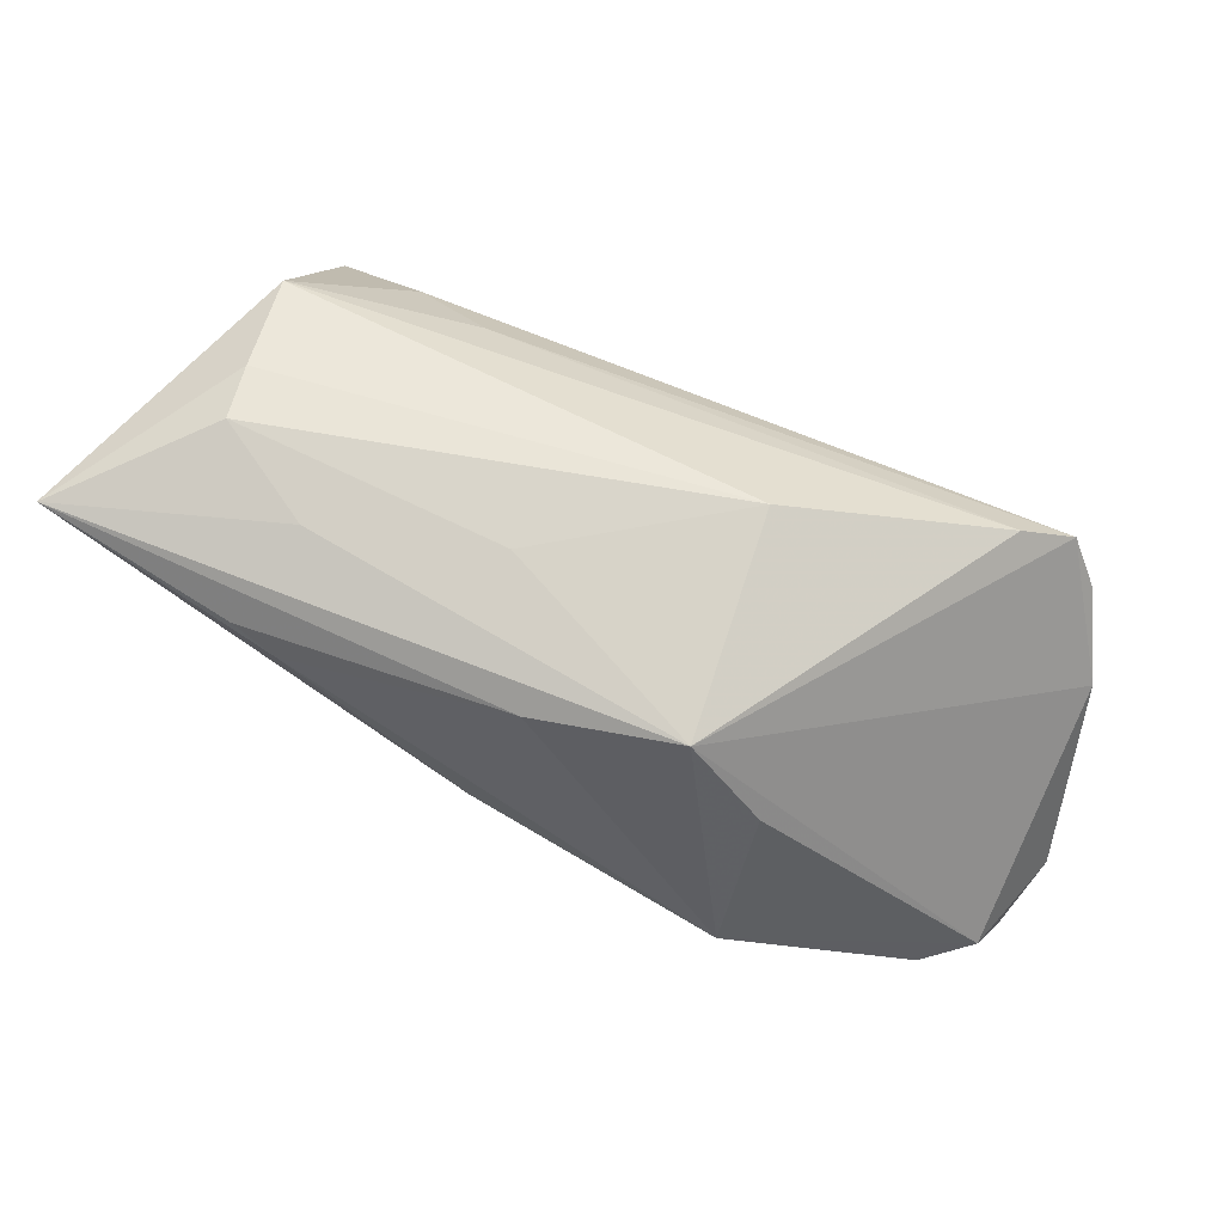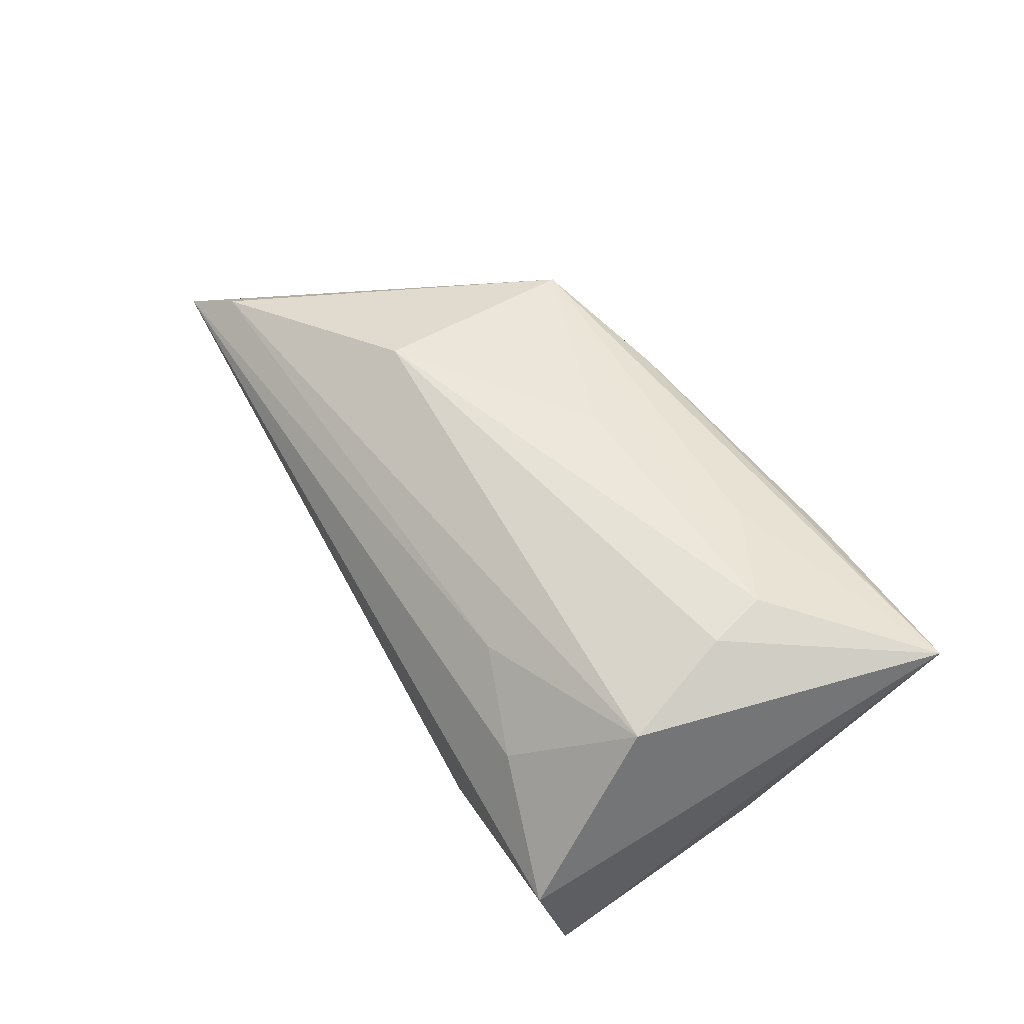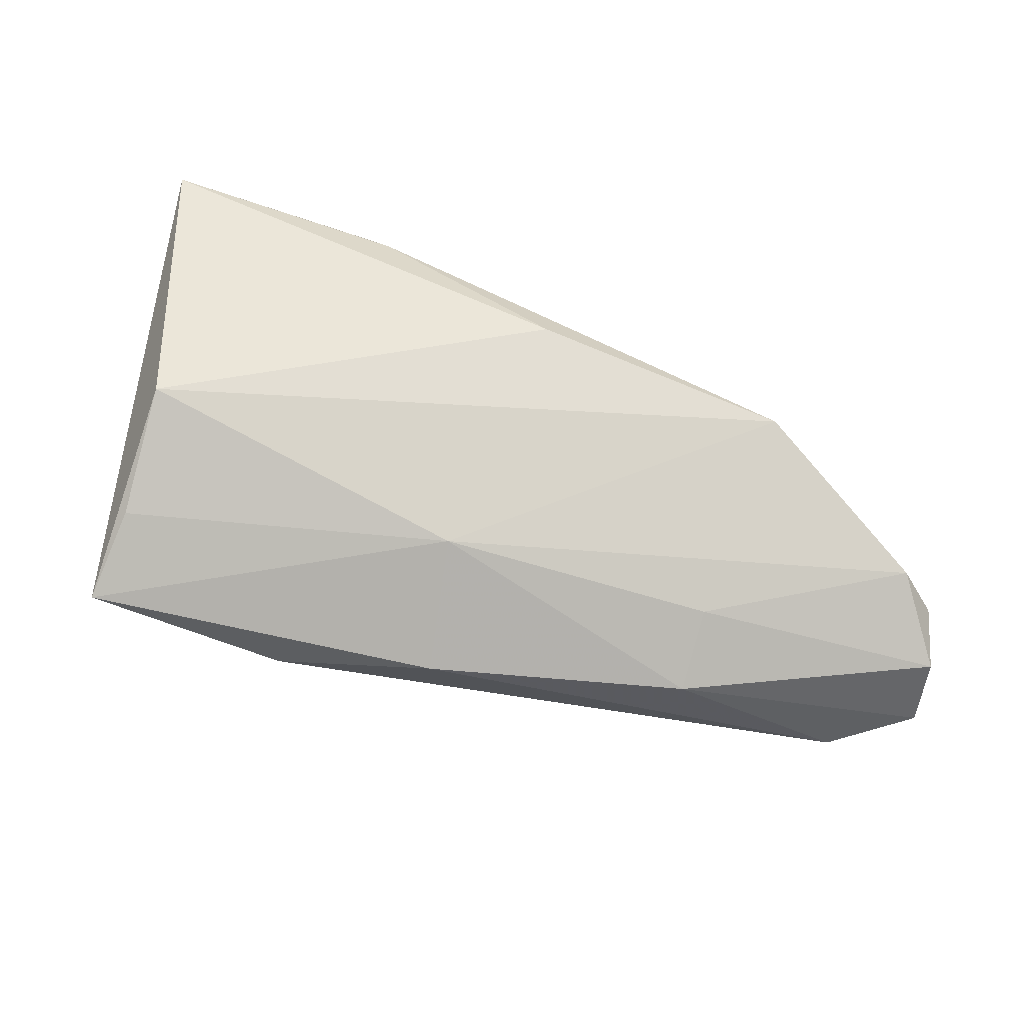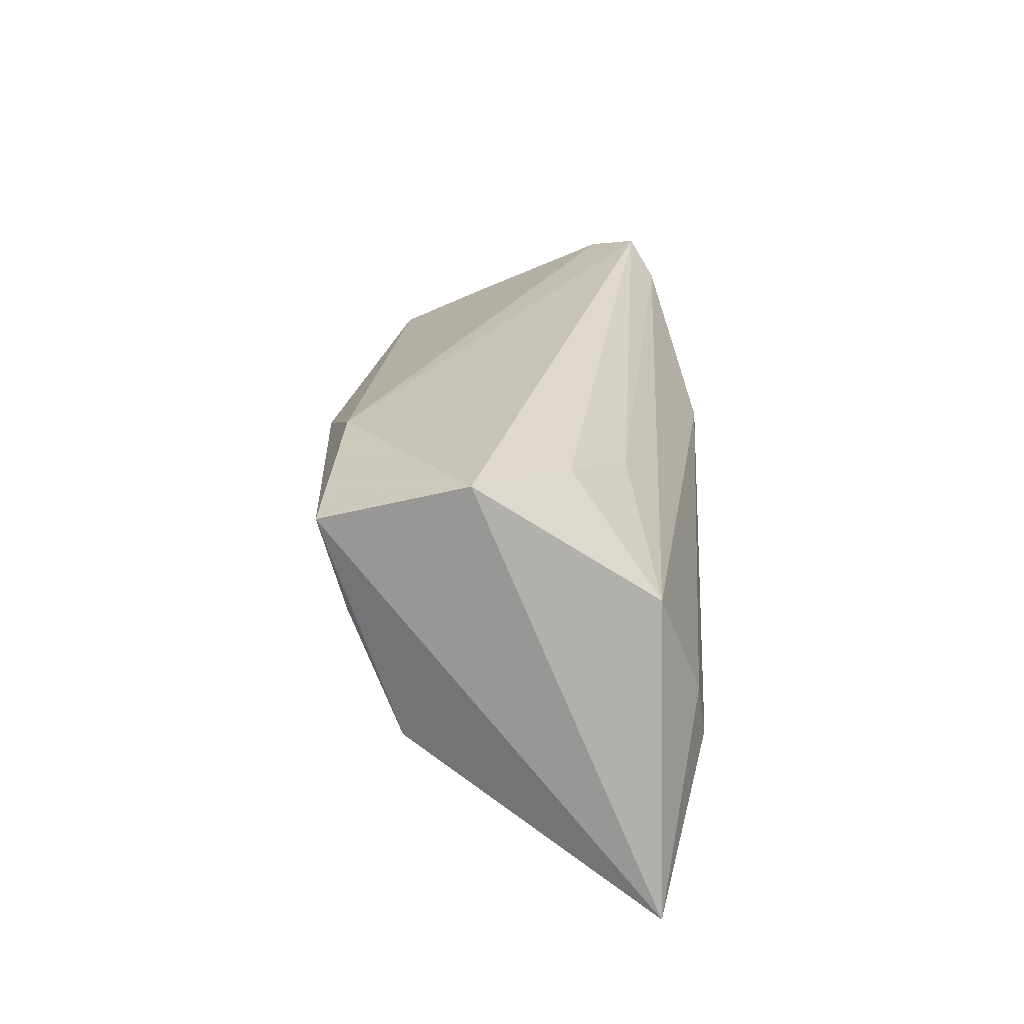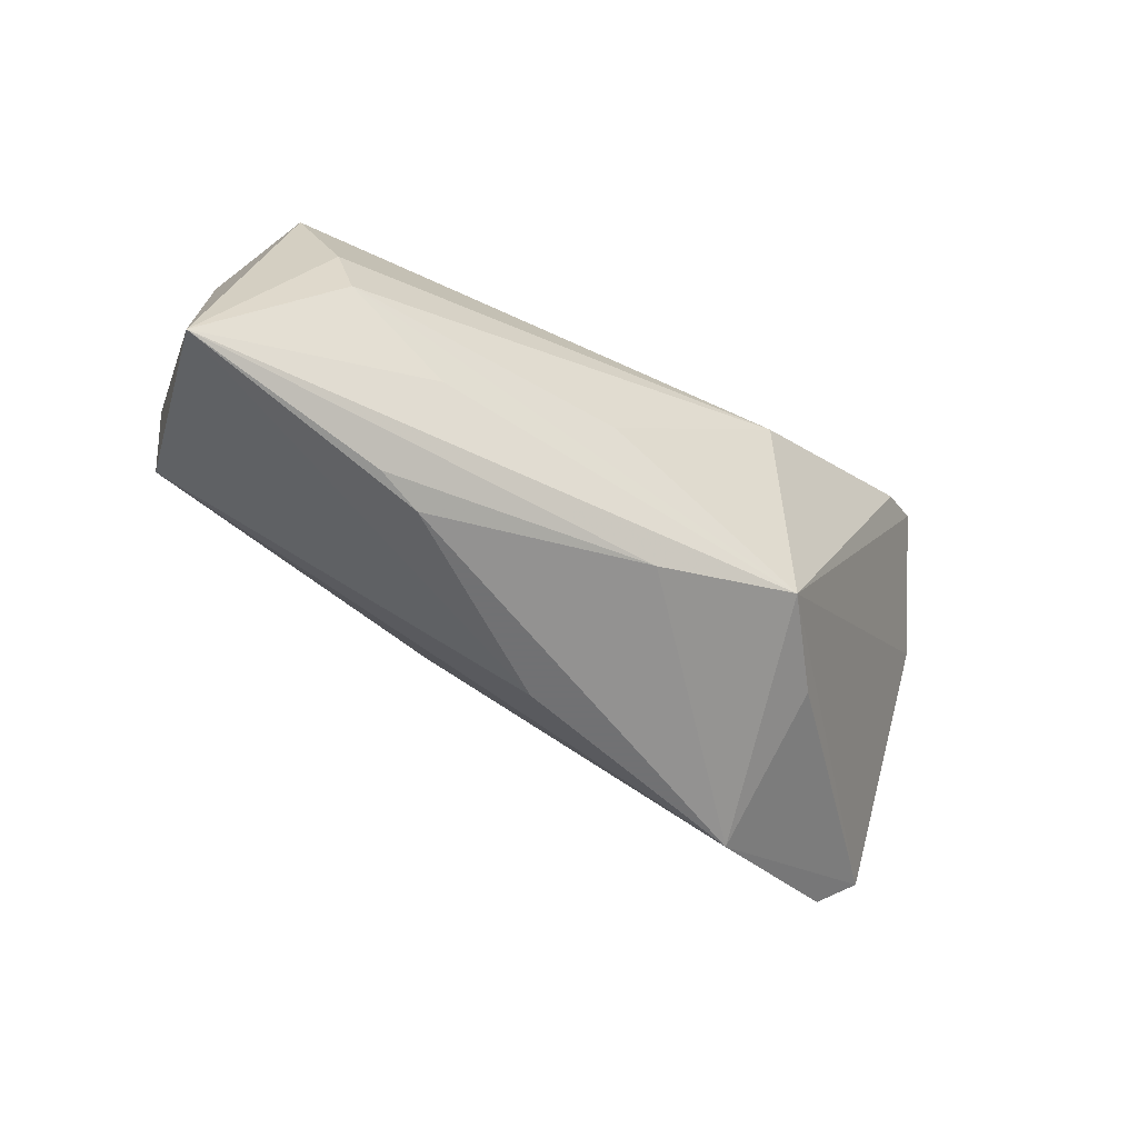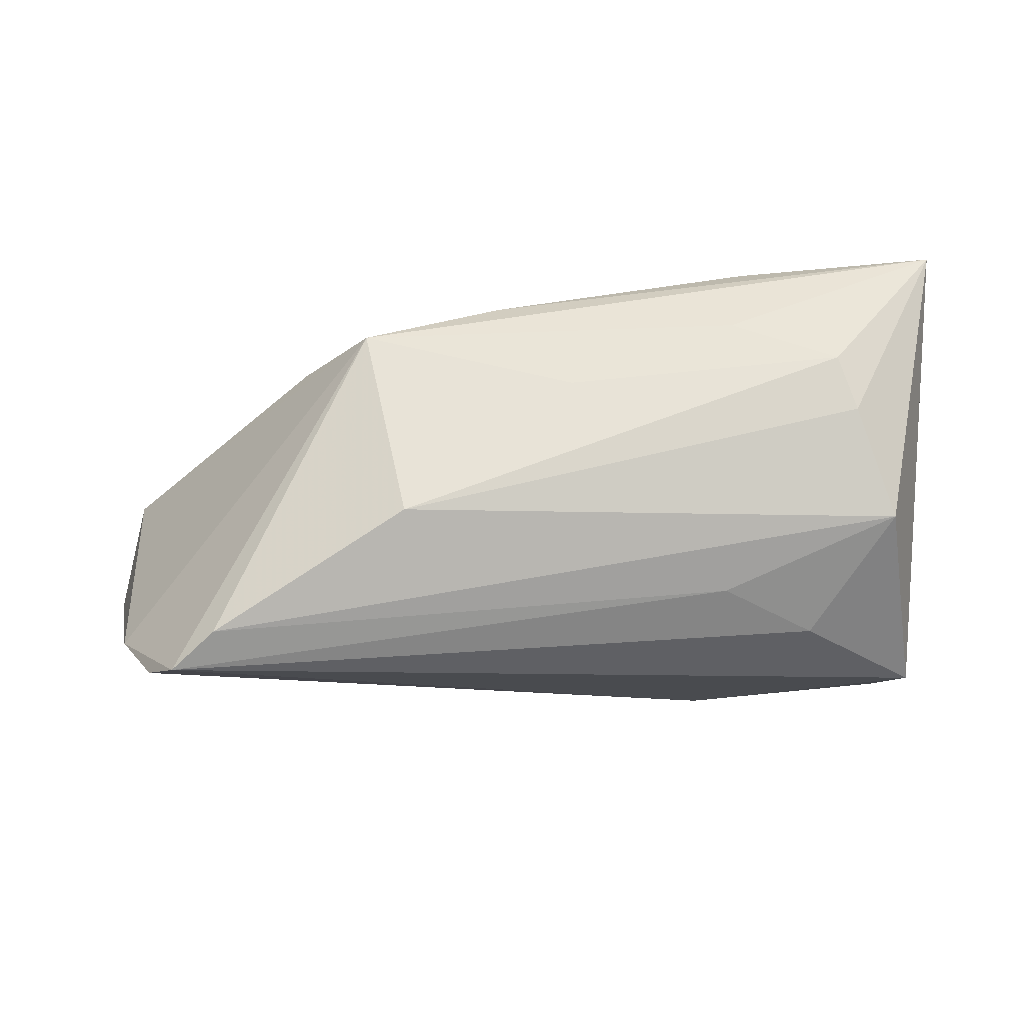
<metadata>
{"format":"obj","ext":"obj","renderer":"f3d","projection":"perspective","resolution":1024,"background":"white","views":[{"elev":67.4,"azim":27.5,"up":"+Z"},{"elev":52.5,"azim":-120.7,"up":"+Z"},{"elev":-68.2,"azim":-18.9,"up":"+Z"},{"elev":24.8,"azim":-87.0,"up":"+Y"},{"elev":-55.3,"azim":-30.8,"up":"+Y"},{"elev":67.0,"azim":176.5,"up":"+Z"}]}
</metadata>
<code>
v 0.05716 -0.01257 -0.0187
v 0.05118 0.02231 0.008741
v -0.02398 -0.02815 0.01265
v -0.04712 0.02042 -0.02019
v 0.06052 0.001349 -0.02177
v 0.05298 0.01415 -0.008515
v 0.03027 -0.01919 0.008446
v 0.03041 -0.02815 -0.01055
v -0.005007 -0.008859 0.02261
v -0.04112 -0.002862 0.02275
v -0.04728 -0.006543 -0.01124
v 0.04171 0.02045 0.01766
v -0.04619 0.008874 -0.01724
v -0.04822 0.02522 -0.003021
v -0.0393 -0.009871 0.02374
v -0.02962 -0.02755 0.01491
v 0.02132 -0.01873 0.01939
v 0.003637 -0.02321 0.01692
v -0.02306 0.01749 0.01377
v 0.02868 0.005193 -0.02641
v -0.04502 0.01031 0.01797
v -0.002873 0.01372 -0.02487
v 0.0517 -0.01718 -0.02045
v -0.03422 0.02137 0.00738
v -0.005889 -0.002723 -0.02166
v -0.05419 -0.02626 0.01896
v 0.02805 -0.004927 -0.02385
v -0.02648 -0.0164 0.02177
v 0.05605 0.01512 0.0002885
v 0.01714 0.007983 0.02374
v 0.05158 0.009298 -0.02007
v -0.001139 -0.02815 -0.002659
v -0.02154 0.0215 -0.02001
v 0.05854 -0.007333 -0.02435
v 0.04732 0.02408 0.01455
f 21 14 26
f 26 14 4
f 33 31 22
f 22 4 33
f 33 14 35
f 33 4 14
f 35 14 24
f 14 21 24
f 26 32 3
f 3 32 8
f 35 17 29
f 1 29 17
f 1 34 5
f 5 29 1
f 2 33 35
f 31 33 2
f 35 29 2
f 35 24 19
f 19 24 21
f 34 27 20
f 5 34 20
f 20 31 5
f 22 31 20
f 8 32 11
f 26 4 11
f 11 32 26
f 26 3 16
f 8 17 18
f 18 3 8
f 18 16 3
f 18 17 26
f 26 16 18
f 12 17 35
f 12 30 17
f 21 30 12
f 35 19 12
f 12 19 21
f 23 1 8
f 34 1 23
f 23 27 34
f 7 17 8
f 8 1 7
f 7 1 17
f 31 2 6
f 6 2 29
f 5 31 6
f 6 29 5
f 25 4 22
f 27 23 25
f 22 20 25
f 25 20 27
f 8 11 25
f 25 23 8
f 10 30 21
f 10 15 30
f 10 21 26
f 26 15 10
f 26 17 28
f 28 15 26
f 17 15 28
f 17 30 9
f 9 15 17
f 30 15 9
f 13 11 4
f 4 25 13
f 13 25 11

</code>
